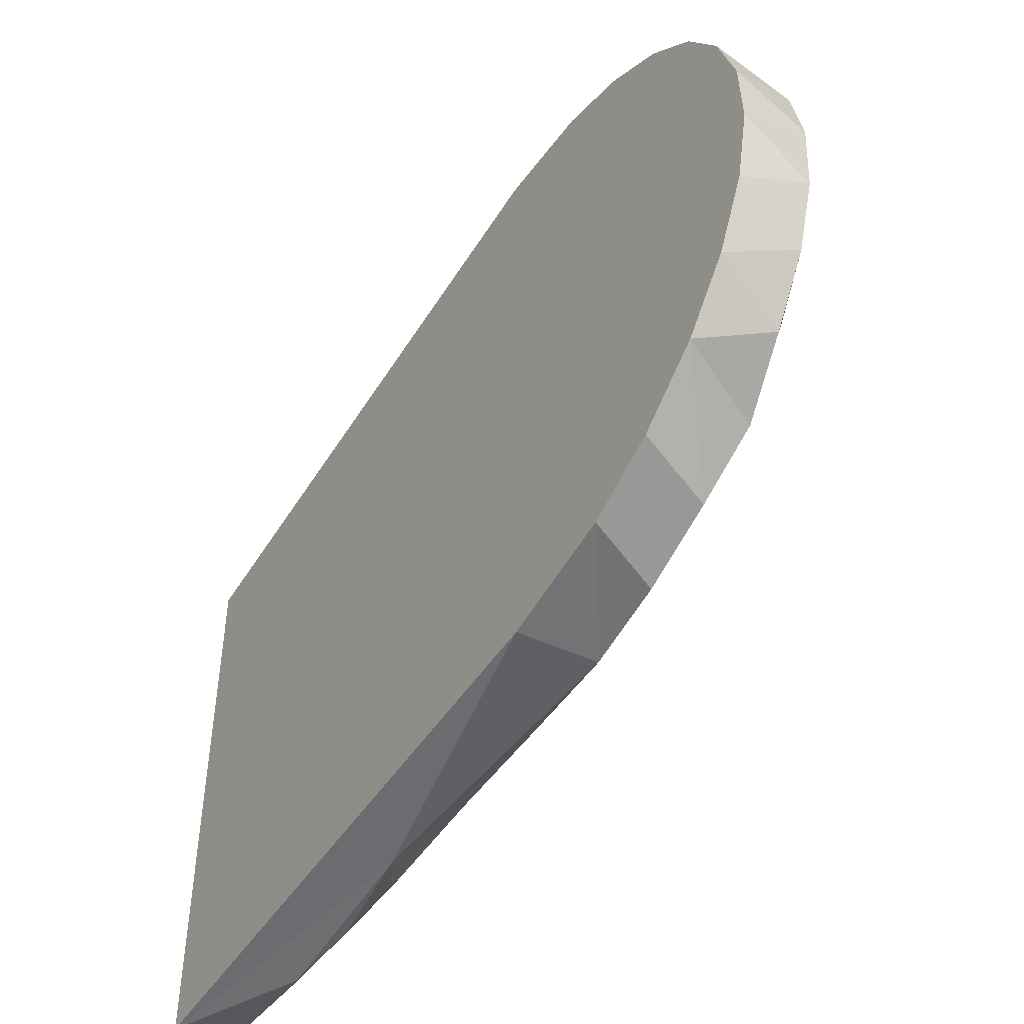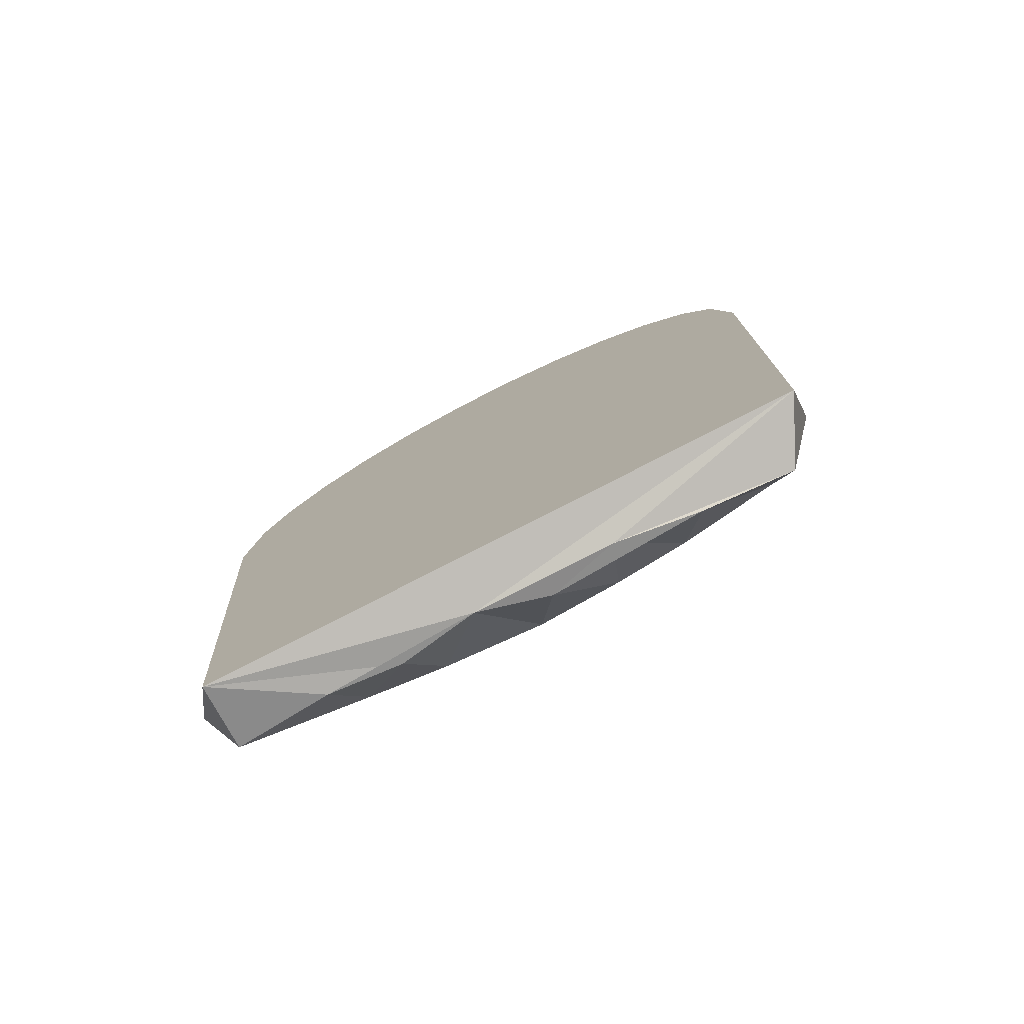
<metadata>
{"format":"obj","ext":"obj","renderer":"f3d","projection":"perspective","resolution":1024,"background":"white","views":[{"elev":-52.5,"azim":-32.8,"up":"+Y"},{"elev":-77.1,"azim":-63.1,"up":"+Z"}]}
</metadata>
<code>
v 0.01607 0 0.02054
v 0.01607 0.000227 0.0053
v 0.01741 0 0.01328
v 0.01741 0 0.01328
v 0.01607 0.000227 0.0053
v 0.01758 3.2e-05 0.008614
v 0.01741 0 0.01328
v 0.01758 3.2e-05 0.008614
v 0.01776 7.2e-05 0.01061
v 0.01874 0.001818 0.0109
v 0.01776 7.2e-05 0.01061
v 0.01885 0.002814 0.008599
v 0.01885 0.002814 0.008599
v 0.0184 0.001648 0.006861
v 0.0188 0.004422 0.006864
v 0.0188 0.004422 0.006864
v 0.0184 0.001648 0.006861
v 0.01772 0.003608 0.0048
v 0.0188 0.004422 0.006864
v 0.01772 0.003608 0.0048
v 0.01744 0.006009 0.004735
v 0.01787 0.00108 0.005005
v 0.01772 0.003608 0.0048
v 0.0184 0.001648 0.006861
v 0.01607 0.000227 0.0053
v 0.01607 0 0.02054
v 0.01607 0.0184 0.02054
v 0.01607 0.0171 0.004735
v 0.01741 0 0.01328
v 0.01776 7.2e-05 0.01061
v 0.01874 0.001818 0.0109
v 0.01891 0.002098 0.01387
v 0.0195 0.004144 0.01311
v 0.01935 0.003472 0.01655
v 0.01935 0.003472 0.01655
v 0.0195 0.004144 0.01311
v 0.01999 0.006745 0.01425
v 0.01935 0.003472 0.01655
v 0.01999 0.006745 0.01425
v 0.01996 0.006438 0.01637
v 0.01993 0.006336 0.01854
v 0.01996 0.006438 0.01637
v 0.02014 0.008959 0.01605
v 0.01995 0.01124 0.01177
v 0.02013 0.009198 0.01391
v 0.01984 0.009577 0.009918
v 0.0197 0.01159 0.009774
v 0.01984 0.009577 0.009918
v 0.01922 0.00886 0.007316
v 0.0197 0.01159 0.009774
v 0.01922 0.00886 0.007316
v 0.01897 0.01158 0.006804
v 0.018 0.007974 0.004893
v 0.01744 0.006009 0.004735
v 0.01747 0.009962 0.004735
v 0.01805 0.01717 0.005176
v 0.01607 0.0171 0.004735
v 0.01752 0.01837 0.007637
v 0.01607 0.0171 0.004735
v 0.01607 0.0184 0.02054
v 0.01775 0.01834 0.01249
v 0.01775 0.01834 0.01249
v 0.01607 0.0184 0.02054
v 0.01826 0.01794 0.02054
v 0.01775 0.01834 0.01249
v 0.01826 0.01794 0.02054
v 0.01889 0.01636 0.01943
v 0.01775 0.01834 0.01249
v 0.01889 0.01636 0.01943
v 0.01871 0.01676 0.01171
v 0.01871 0.01676 0.01171
v 0.01889 0.01636 0.01943
v 0.01906 0.01588 0.01664
v 0.01871 0.01676 0.01171
v 0.01951 0.01401 0.01197
v 0.01809 0.01809 0.009541
v 0.01607 0.0184 0.02054
v 0.01607 0.01798 0.02329
v 0.01826 0.01794 0.02054
v 0.01607 0.01714 0.02518
v 0.01833 0.01513 0.02673
v 0.01886 0.01519 0.02448
v 0.01607 0.01714 0.02518
v 0.01886 0.01519 0.02448
v 0.01847 0.0171 0.02286
v 0.01607 0.000227 0.0053
v 0.01607 0.0171 0.004735
v 0.01747 0.009962 0.004735
v 0.01747 0.009962 0.004735
v 0.01607 0.0171 0.004735
v 0.01787 0.01223 0.004834
v 0.01607 0 0.02054
v 0.01741 0 0.01328
v 0.01816 0.00033 0.02053
v 0.01816 0.00033 0.02053
v 0.01741 0 0.01328
v 0.01873 0.001564 0.01722
v 0.01873 0.001564 0.01722
v 0.01741 0 0.01328
v 0.01891 0.002098 0.01387
v 0.01873 0.001564 0.01722
v 0.01891 0.002098 0.01387
v 0.01935 0.003472 0.01655
v 0.01891 0.002098 0.01387
v 0.01741 0 0.01328
v 0.01874 0.001818 0.0109
v 0.01607 0.0005 0.02353
v 0.01607 0 0.02054
v 0.01816 0.00033 0.02053
v 0.01607 0.0005 0.02353
v 0.01607 0.00139 0.0254
v 0.01803 0.001222 0.02467
v 0.01607 0.00139 0.0254
v 0.01803 0.000479 0.02271
v 0.01607 0.00139 0.0254
v 0.01803 0.001222 0.02467
v 0.01607 0.002754 0.0271
v 0.01607 0.002754 0.0271
v 0.01803 0.000479 0.02271
v 0.01816 0.00033 0.02053
v 0.01895 0.002232 0.02014
v 0.01803 0.000479 0.02271
v 0.01895 0.002232 0.02014
v 0.01921 0.003319 0.02184
v 0.01803 0.000479 0.02271
v 0.01921 0.003319 0.02184
v 0.01803 0.001222 0.02467
v 0.01803 0.001222 0.02467
v 0.01921 0.003319 0.02184
v 0.01833 0.002645 0.02607
v 0.01833 0.002645 0.02607
v 0.01921 0.003319 0.02184
v 0.01911 0.004572 0.02488
v 0.01953 0.006601 0.02447
v 0.01962 0.005402 0.02251
v 0.01996 0.007379 0.02118
v 0.01953 0.006601 0.02447
v 0.01996 0.007379 0.02118
v 0.01991 0.00871 0.02272
v 0.01991 0.00871 0.02272
v 0.01996 0.007379 0.02118
v 0.02003 0.01076 0.02009
v 0.01991 0.00871 0.02272
v 0.02003 0.01076 0.02009
v 0.01991 0.01084 0.02214
v 0.01847 0.0171 0.02286
v 0.01886 0.01519 0.02448
v 0.01919 0.01514 0.02204
v 0.01847 0.0171 0.02286
v 0.01919 0.01514 0.02204
v 0.01826 0.01794 0.02054
v 0.01607 0.004387 0.02838
v 0.01607 0.006263 0.02925
v 0.01795 0.005547 0.0288
v 0.01607 0.006263 0.02925
v 0.01882 0.005684 0.02691
v 0.01882 0.005684 0.02691
v 0.01607 0.006263 0.02925
v 0.01795 0.005547 0.0288
v 0.01795 0.005547 0.0288
v 0.01607 0.006263 0.02925
v 0.01607 0.004387 0.02838
v 0.01607 0.008289 0.02969
v 0.01607 0.01036 0.02966
v 0.01607 0.01036 0.02966
v 0.01607 0.008289 0.02969
v 0.01795 0.009539 0.02957
v 0.01795 0.009539 0.02957
v 0.01607 0.008289 0.02969
v 0.01795 0.00748 0.02941
v 0.01882 0.005684 0.02691
v 0.01901 0.007818 0.02712
v 0.01795 0.005547 0.0288
v 0.01607 0.01432 0.02818
v 0.01607 0.0159 0.02684
v 0.01607 0.01247 0.02913
v 0.01607 0.01714 0.02518
v 0.01607 0.01798 0.02329
v 0.01901 0.007818 0.02712
v 0.01795 0.00748 0.02941
v 0.01795 0.005547 0.0288
v 0.01896 0.01238 0.02661
v 0.01795 0.01154 0.02927
v 0.01915 0.009976 0.02675
v 0.01896 0.01238 0.02661
v 0.0195 0.01276 0.02382
v 0.01886 0.01519 0.02448
v 0.01896 0.01238 0.02661
v 0.01886 0.01519 0.02448
v 0.01833 0.01513 0.02673
v 0.01607 0.01432 0.02818
v 0.01607 0.01247 0.02913
v 0.01795 0.01347 0.0285
v 0.01795 0.01347 0.0285
v 0.01607 0.01247 0.02913
v 0.01795 0.01154 0.02927
v 0.01795 0.01347 0.0285
v 0.01795 0.01154 0.02927
v 0.01896 0.01238 0.02661
v 0.0197 0.01159 0.009774
v 0.01897 0.01158 0.006804
v 0.01881 0.01386 0.006871
v 0.0197 0.01159 0.009774
v 0.01881 0.01386 0.006871
v 0.01927 0.01423 0.009629
v 0.01927 0.01423 0.009629
v 0.01881 0.01386 0.006871
v 0.01859 0.01626 0.007665
v 0.01927 0.01423 0.009629
v 0.01859 0.01626 0.007665
v 0.01809 0.01809 0.009541
v 0.01809 0.01809 0.009541
v 0.01859 0.01626 0.007665
v 0.01752 0.01837 0.007637
v 0.01871 0.01676 0.01171
v 0.01809 0.01809 0.009541
v 0.01775 0.01834 0.01249
v 0.01787 0.00108 0.005005
v 0.01758 3.2e-05 0.008614
v 0.01607 0.000227 0.0053
v 0.01805 0.01717 0.005176
v 0.01752 0.01837 0.007637
v 0.01859 0.01626 0.007665
v 0.01752 0.01837 0.007637
v 0.01607 0.0171 0.004735
v 0.01809 0.01809 0.009541
v 0.01809 0.01809 0.009541
v 0.01607 0.0171 0.004735
v 0.01775 0.01834 0.01249
v 0.01826 0.01794 0.02054
v 0.01919 0.01514 0.02204
v 0.01889 0.01636 0.01943
v 0.01772 0.003608 0.0048
v 0.01787 0.00108 0.005005
v 0.01744 0.006009 0.004735
v 0.01744 0.006009 0.004735
v 0.01787 0.00108 0.005005
v 0.01607 0.000227 0.0053
v 0.01744 0.006009 0.004735
v 0.01607 0.000227 0.0053
v 0.01747 0.009962 0.004735
v 0.01607 0.0005 0.02353
v 0.01803 0.000479 0.02271
v 0.01607 0.00139 0.0254
v 0.01607 0.0171 0.004735
v 0.01773 0.01434 0.004796
v 0.01787 0.01223 0.004834
v 0.01833 0.002645 0.02607
v 0.01795 0.003746 0.02774
v 0.01607 0.002754 0.0271
v 0.01607 0.002754 0.0271
v 0.01795 0.003746 0.02774
v 0.01607 0.004387 0.02838
v 0.01911 0.004572 0.02488
v 0.01795 0.003746 0.02774
v 0.01833 0.002645 0.02607
v 0.01607 0.01714 0.02518
v 0.01607 0.0159 0.02684
v 0.01833 0.01513 0.02673
v 0.01773 0.01434 0.004796
v 0.01607 0.0171 0.004735
v 0.01805 0.01717 0.005176
v 0.01847 0.0171 0.02286
v 0.01607 0.01798 0.02329
v 0.01607 0.01714 0.02518
v 0.01607 0.01432 0.02818
v 0.01795 0.01347 0.0285
v 0.01833 0.01513 0.02673
v 0.01607 0.01432 0.02818
v 0.01833 0.01513 0.02673
v 0.01607 0.0159 0.02684
v 0.01882 0.005684 0.02691
v 0.01795 0.005547 0.0288
v 0.01795 0.003746 0.02774
v 0.01795 0.003746 0.02774
v 0.01795 0.005547 0.0288
v 0.01607 0.004387 0.02838
v 0.01803 0.000479 0.02271
v 0.01607 0.0005 0.02353
v 0.01816 0.00033 0.02053
v 0.01607 0.01798 0.02329
v 0.01847 0.0171 0.02286
v 0.01826 0.01794 0.02054
v 0.01607 0.01247 0.02913
v 0.01607 0.01036 0.02966
v 0.01795 0.01154 0.02927
v 0.01795 0.01154 0.02927
v 0.01607 0.01036 0.02966
v 0.01795 0.009539 0.02957
v 0.01607 0.008289 0.02969
v 0.01607 0.006263 0.02925
v 0.01795 0.00748 0.02941
v 0.01795 0.00748 0.02941
v 0.01607 0.006263 0.02925
v 0.01795 0.005547 0.0288
v 0.01607 0.002754 0.0271
v 0.01803 0.001222 0.02467
v 0.01833 0.002645 0.02607
v 0.01787 0.01223 0.004834
v 0.01747 0.009962 0.004735
v 0.01773 0.01434 0.004796
v 0.01773 0.01434 0.004796
v 0.01747 0.009962 0.004735
v 0.01787 0.01223 0.004834
v 0.01747 0.009962 0.004735
v 0.01922 0.00886 0.007316
v 0.018 0.007974 0.004893
v 0.018 0.007974 0.004893
v 0.01744 0.006009 0.004735
v 0.01772 0.003608 0.0048
v 0.018 0.007974 0.004893
v 0.01772 0.003608 0.0048
v 0.01744 0.006009 0.004735
v 0.01795 0.01347 0.0285
v 0.01896 0.01238 0.02661
v 0.01833 0.01513 0.02673
v 0.01958 0.004473 0.01946
v 0.01935 0.003472 0.01655
v 0.01993 0.006336 0.01854
v 0.01795 0.009539 0.02957
v 0.01915 0.009976 0.02675
v 0.01795 0.01154 0.02927
v 0.01795 0.00748 0.02941
v 0.01915 0.009976 0.02675
v 0.01795 0.009539 0.02957
v 0.01885 0.002814 0.008599
v 0.01776 7.2e-05 0.01061
v 0.0184 0.001648 0.006861
v 0.0184 0.001648 0.006861
v 0.01776 7.2e-05 0.01061
v 0.01758 3.2e-05 0.008614
v 0.0184 0.001648 0.006861
v 0.01758 3.2e-05 0.008614
v 0.01787 0.00108 0.005005
v 0.0188 0.004422 0.006864
v 0.01941 0.005719 0.008852
v 0.01885 0.002814 0.008599
v 0.01885 0.002814 0.008599
v 0.01941 0.005719 0.008852
v 0.01934 0.004182 0.01028
v 0.019 0.006468 0.006948
v 0.018 0.007974 0.004893
v 0.01922 0.00886 0.007316
v 0.01744 0.006009 0.004735
v 0.018 0.007974 0.004893
v 0.019 0.006468 0.006948
v 0.01747 0.009962 0.004735
v 0.01787 0.01223 0.004834
v 0.01897 0.01158 0.006804
v 0.01881 0.01386 0.006871
v 0.01805 0.01717 0.005176
v 0.01859 0.01626 0.007665
v 0.01972 0.01333 0.01784
v 0.01994 0.01206 0.01612
v 0.01966 0.01363 0.01465
v 0.01972 0.01333 0.01784
v 0.01966 0.01363 0.01465
v 0.01906 0.01588 0.01664
v 0.01906 0.01588 0.01664
v 0.01966 0.01363 0.01465
v 0.01902 0.01597 0.01371
v 0.01906 0.01588 0.01664
v 0.01902 0.01597 0.01371
v 0.01871 0.01676 0.01171
v 0.01897 0.01158 0.006804
v 0.01787 0.01223 0.004834
v 0.01881 0.01386 0.006871
v 0.01881 0.01386 0.006871
v 0.01787 0.01223 0.004834
v 0.01773 0.01434 0.004796
v 0.01881 0.01386 0.006871
v 0.01773 0.01434 0.004796
v 0.01805 0.01717 0.005176
v 0.02014 0.008959 0.01605
v 0.01994 0.01206 0.01612
v 0.0201 0.01015 0.01807
v 0.0201 0.01015 0.01807
v 0.01994 0.01206 0.01612
v 0.01972 0.01333 0.01784
v 0.01965 0.01349 0.02054
v 0.01972 0.01333 0.01784
v 0.01889 0.01636 0.01943
v 0.01951 0.01401 0.01197
v 0.01927 0.01423 0.009629
v 0.01809 0.01809 0.009541
v 0.01991 0.00871 0.02272
v 0.01966 0.01006 0.02448
v 0.01901 0.007818 0.02712
v 0.01901 0.007818 0.02712
v 0.01966 0.01006 0.02448
v 0.01915 0.009976 0.02675
v 0.01882 0.005684 0.02691
v 0.01795 0.003746 0.02774
v 0.01911 0.004572 0.02488
v 0.01966 0.01006 0.02448
v 0.01991 0.01084 0.02214
v 0.0195 0.01276 0.02382
v 0.01915 0.009976 0.02675
v 0.01966 0.01006 0.02448
v 0.01896 0.01238 0.02661
v 0.01935 0.003472 0.01655
v 0.01958 0.004473 0.01946
v 0.01895 0.002232 0.02014
v 0.01935 0.003472 0.01655
v 0.01895 0.002232 0.02014
v 0.01873 0.001564 0.01722
v 0.01873 0.001564 0.01722
v 0.01895 0.002232 0.02014
v 0.01816 0.00033 0.02053
v 0.01901 0.007818 0.02712
v 0.01915 0.009976 0.02675
v 0.01795 0.00748 0.02941
v 0.01911 0.004572 0.02488
v 0.01921 0.003319 0.02184
v 0.01962 0.005402 0.02251
v 0.01962 0.005402 0.02251
v 0.01921 0.003319 0.02184
v 0.01958 0.004473 0.01946
v 0.01962 0.005402 0.02251
v 0.01958 0.004473 0.01946
v 0.01993 0.006336 0.01854
v 0.01993 0.006336 0.01854
v 0.02014 0.008959 0.01605
v 0.0201 0.01015 0.01807
v 0.01991 0.01084 0.02214
v 0.02003 0.01076 0.02009
v 0.01965 0.01349 0.02054
v 0.01919 0.01514 0.02204
v 0.01965 0.01349 0.02054
v 0.01889 0.01636 0.01943
v 0.01906 0.01588 0.01664
v 0.01889 0.01636 0.01943
v 0.01972 0.01333 0.01784
v 0.01902 0.01597 0.01371
v 0.01951 0.01401 0.01197
v 0.01871 0.01676 0.01171
v 0.01958 0.004473 0.01946
v 0.01921 0.003319 0.02184
v 0.01895 0.002232 0.02014
v 0.01886 0.01519 0.02448
v 0.0195 0.01276 0.02382
v 0.01919 0.01514 0.02204
v 0.0198 0.007391 0.01006
v 0.01941 0.005719 0.008852
v 0.01922 0.00886 0.007316
v 0.01922 0.00886 0.007316
v 0.01941 0.005719 0.008852
v 0.019 0.006468 0.006948
v 0.019 0.006468 0.006948
v 0.01941 0.005719 0.008852
v 0.0188 0.004422 0.006864
v 0.019 0.006468 0.006948
v 0.0188 0.004422 0.006864
v 0.01744 0.006009 0.004735
v 0.0195 0.01276 0.02382
v 0.01896 0.01238 0.02661
v 0.01966 0.01006 0.02448
v 0.01747 0.009962 0.004735
v 0.01897 0.01158 0.006804
v 0.01922 0.00886 0.007316
v 0.01885 0.002814 0.008599
v 0.01934 0.004182 0.01028
v 0.01874 0.001818 0.0109
v 0.01995 0.006949 0.0121
v 0.01999 0.006745 0.01425
v 0.0195 0.004144 0.01311
v 0.01934 0.004182 0.01028
v 0.0195 0.004144 0.01311
v 0.01891 0.002098 0.01387
v 0.01934 0.004182 0.01028
v 0.01891 0.002098 0.01387
v 0.01874 0.001818 0.0109
v 0.01934 0.004182 0.01028
v 0.01941 0.005719 0.008852
v 0.0198 0.007391 0.01006
v 0.01991 0.01084 0.02214
v 0.01965 0.01349 0.02054
v 0.0195 0.01276 0.02382
v 0.0195 0.01276 0.02382
v 0.01965 0.01349 0.02054
v 0.01919 0.01514 0.02204
v 0.01953 0.006601 0.02447
v 0.01882 0.005684 0.02691
v 0.01911 0.004572 0.02488
v 0.01966 0.01363 0.01465
v 0.01994 0.01206 0.01612
v 0.01995 0.01124 0.01177
v 0.01995 0.01124 0.01177
v 0.0197 0.01159 0.009774
v 0.01927 0.01423 0.009629
v 0.01995 0.01124 0.01177
v 0.01927 0.01423 0.009629
v 0.01951 0.01401 0.01197
v 0.01953 0.006601 0.02447
v 0.01901 0.007818 0.02712
v 0.01882 0.005684 0.02691
v 0.01996 0.006438 0.01637
v 0.01993 0.006336 0.01854
v 0.01935 0.003472 0.01655
v 0.01991 0.00871 0.02272
v 0.01991 0.01084 0.02214
v 0.01966 0.01006 0.02448
v 0.01901 0.007818 0.02712
v 0.01953 0.006601 0.02447
v 0.01991 0.00871 0.02272
v 0.01951 0.01401 0.01197
v 0.01902 0.01597 0.01371
v 0.01966 0.01363 0.01465
v 0.01953 0.006601 0.02447
v 0.01911 0.004572 0.02488
v 0.01962 0.005402 0.02251
v 0.01996 0.007379 0.02118
v 0.01962 0.005402 0.02251
v 0.01993 0.006336 0.01854
v 0.01972 0.01333 0.01784
v 0.01965 0.01349 0.02054
v 0.02003 0.01076 0.02009
v 0.01972 0.01333 0.01784
v 0.02003 0.01076 0.02009
v 0.0201 0.01015 0.01807
v 0.01995 0.01124 0.01177
v 0.01984 0.009577 0.009918
v 0.0197 0.01159 0.009774
v 0.01995 0.006949 0.0121
v 0.0195 0.004144 0.01311
v 0.01934 0.004182 0.01028
v 0.01995 0.006949 0.0121
v 0.0198 0.007391 0.01006
v 0.01984 0.009577 0.009918
v 0.0198 0.007391 0.01006
v 0.01922 0.00886 0.007316
v 0.01984 0.009577 0.009918
v 0.01951 0.01401 0.01197
v 0.01966 0.01363 0.01465
v 0.01995 0.01124 0.01177
v 0.01993 0.006336 0.01854
v 0.0201 0.01015 0.01807
v 0.01996 0.007379 0.02118
v 0.01996 0.007379 0.02118
v 0.0201 0.01015 0.01807
v 0.02003 0.01076 0.02009
v 0.01995 0.006949 0.0121
v 0.01934 0.004182 0.01028
v 0.0198 0.007391 0.01006
v 0.02014 0.008959 0.01605
v 0.02013 0.009198 0.01391
v 0.01994 0.01206 0.01612
v 0.01994 0.01206 0.01612
v 0.02013 0.009198 0.01391
v 0.01995 0.01124 0.01177
v 0.02014 0.008959 0.01605
v 0.01996 0.006438 0.01637
v 0.01999 0.006745 0.01425
v 0.02014 0.008959 0.01605
v 0.01999 0.006745 0.01425
v 0.02013 0.009198 0.01391
v 0.02013 0.009198 0.01391
v 0.01999 0.006745 0.01425
v 0.01995 0.006949 0.0121
v 0.02013 0.009198 0.01391
v 0.01995 0.006949 0.0121
v 0.01984 0.009577 0.009918
f 1 2 3
f 4 5 6
f 7 8 9
f 10 11 12
f 13 14 15
f 16 17 18
f 19 20 21
f 22 23 24
f 25 26 27
f 25 27 28
f 29 30 31
f 32 33 34
f 35 36 37
f 38 39 40
f 41 42 43
f 44 45 46
f 47 48 49
f 50 51 52
f 53 54 55
f 56 57 58
f 59 60 61
f 62 63 64
f 65 66 67
f 68 69 70
f 71 72 73
f 74 75 76
f 77 78 79
f 80 81 82
f 83 84 85
f 86 87 88
f 89 90 91
f 92 93 94
f 95 96 97
f 98 99 100
f 101 102 103
f 104 105 106
f 107 108 109
f 26 110 111
f 112 113 114
f 115 116 117
f 111 118 26
f 26 118 27
f 119 120 121
f 122 123 124
f 125 126 127
f 128 129 130
f 131 132 133
f 134 135 136
f 137 138 139
f 140 141 142
f 143 144 145
f 146 147 148
f 149 150 151
f 152 153 118
f 154 155 156
f 157 158 159
f 160 161 162
f 163 164 153
f 165 166 167
f 168 169 170
f 171 172 173
f 174 175 164
f 174 164 176
f 175 177 27
f 27 177 178
f 179 180 181
f 182 183 184
f 185 186 187
f 188 189 190
f 191 192 193
f 194 195 196
f 197 198 199
f 200 201 202
f 203 204 205
f 206 207 208
f 209 210 211
f 212 213 214
f 215 216 217
f 218 219 220
f 221 222 223
f 224 225 226
f 227 228 229
f 230 231 232
f 233 234 235
f 236 237 238
f 239 240 241
f 164 27 153
f 153 27 118
f 164 175 27
f 242 243 244
f 245 246 247
f 248 249 250
f 251 252 253
f 254 255 256
f 257 258 259
f 260 261 262
f 263 264 265
f 266 267 268
f 269 270 271
f 272 273 274
f 275 276 277
f 278 279 280
f 281 282 283
f 284 285 286
f 287 288 289
f 290 291 292
f 293 294 295
f 296 297 298
f 299 300 301
f 302 303 304
f 305 306 307
f 308 309 310
f 311 312 313
f 314 315 316
f 317 318 319
f 320 321 322
f 323 324 325
f 326 327 328
f 329 330 331
f 332 333 334
f 335 336 337
f 338 339 340
f 341 342 343
f 344 345 346
f 347 348 349
f 350 351 352
f 353 354 355
f 356 357 358
f 359 360 361
f 362 363 364
f 365 366 367
f 368 369 370
f 371 372 373
f 374 375 376
f 377 378 379
f 380 381 382
f 383 384 385
f 386 387 388
f 389 390 391
f 392 393 394
f 395 396 397
f 398 399 400
f 401 402 403
f 404 405 406
f 407 408 409
f 410 411 412
f 413 414 415
f 416 417 418
f 419 420 421
f 422 423 424
f 425 426 427
f 428 429 430
f 431 432 433
f 434 435 436
f 437 438 439
f 440 441 442
f 443 444 445
f 446 447 448
f 449 450 451
f 452 453 454
f 455 456 457
f 458 459 460
f 461 462 463
f 464 465 466
f 467 468 469
f 470 471 472
f 473 474 475
f 476 477 478
f 479 480 481
f 482 483 484
f 485 486 487
f 488 489 490
f 491 492 493
f 494 495 496
f 497 498 499
f 500 501 502
f 503 504 505
f 506 507 508
f 509 510 511
f 512 513 514
f 515 516 517
f 518 519 520
f 521 522 523
f 524 525 526
f 527 528 529
f 530 531 532
f 533 534 535
f 536 537 538
f 539 540 541
f 542 543 544
f 545 546 547
f 548 549 550
f 551 552 553
f 554 555 556
f 557 558 559
f 560 561 562

</code>
